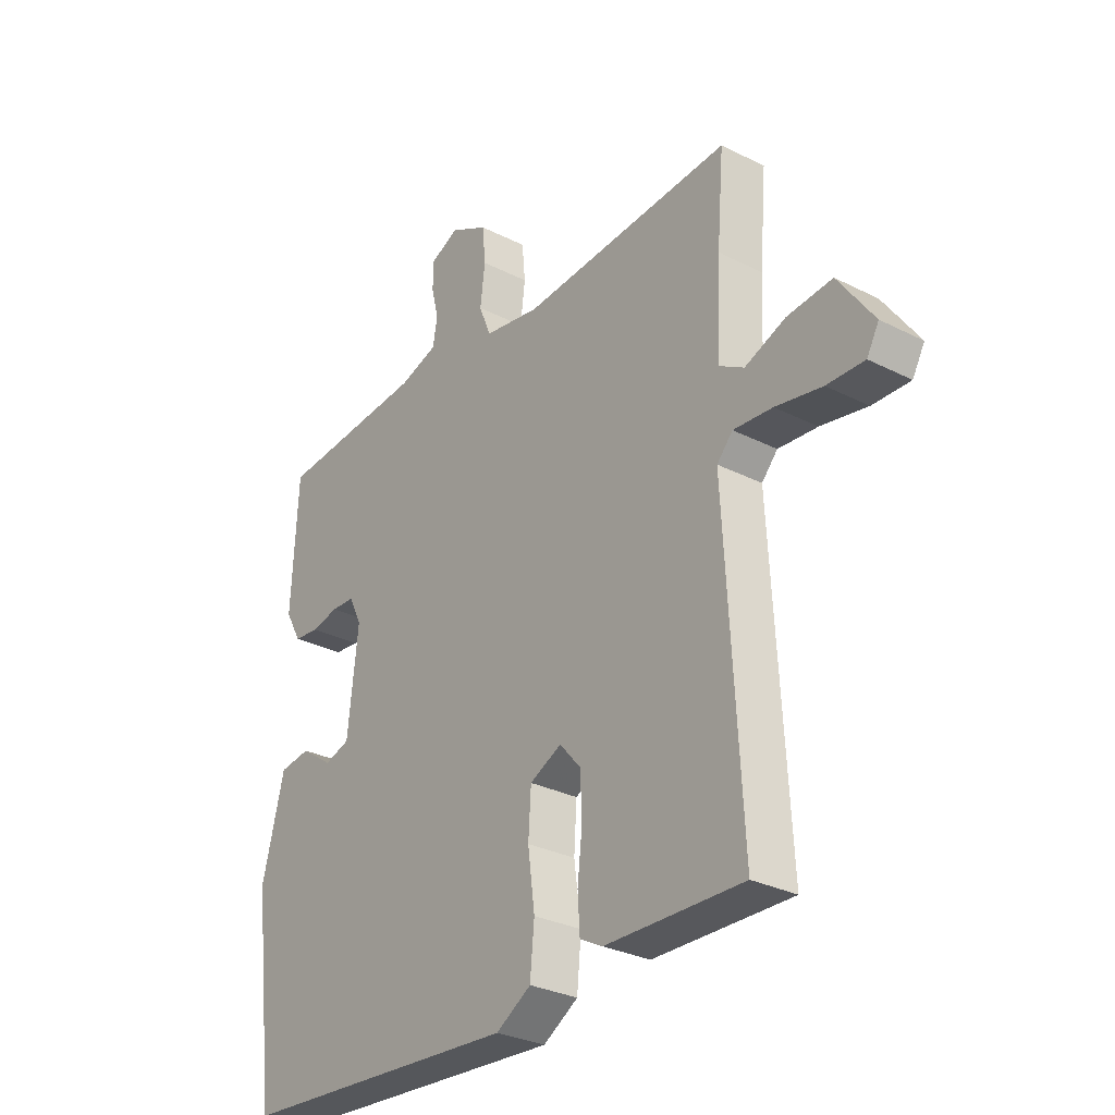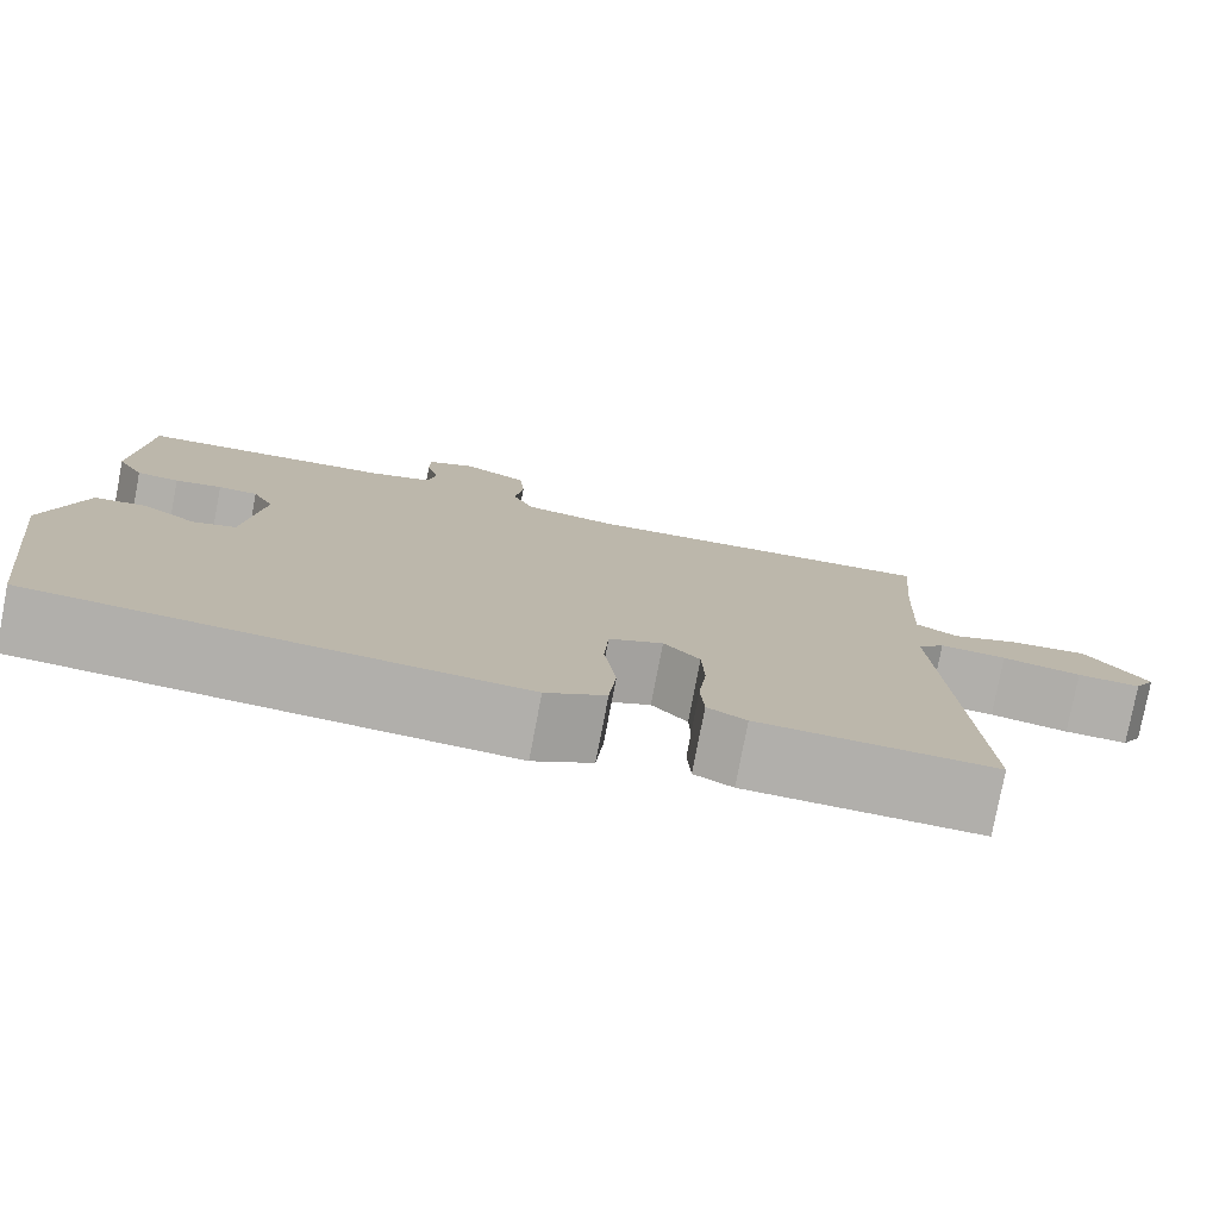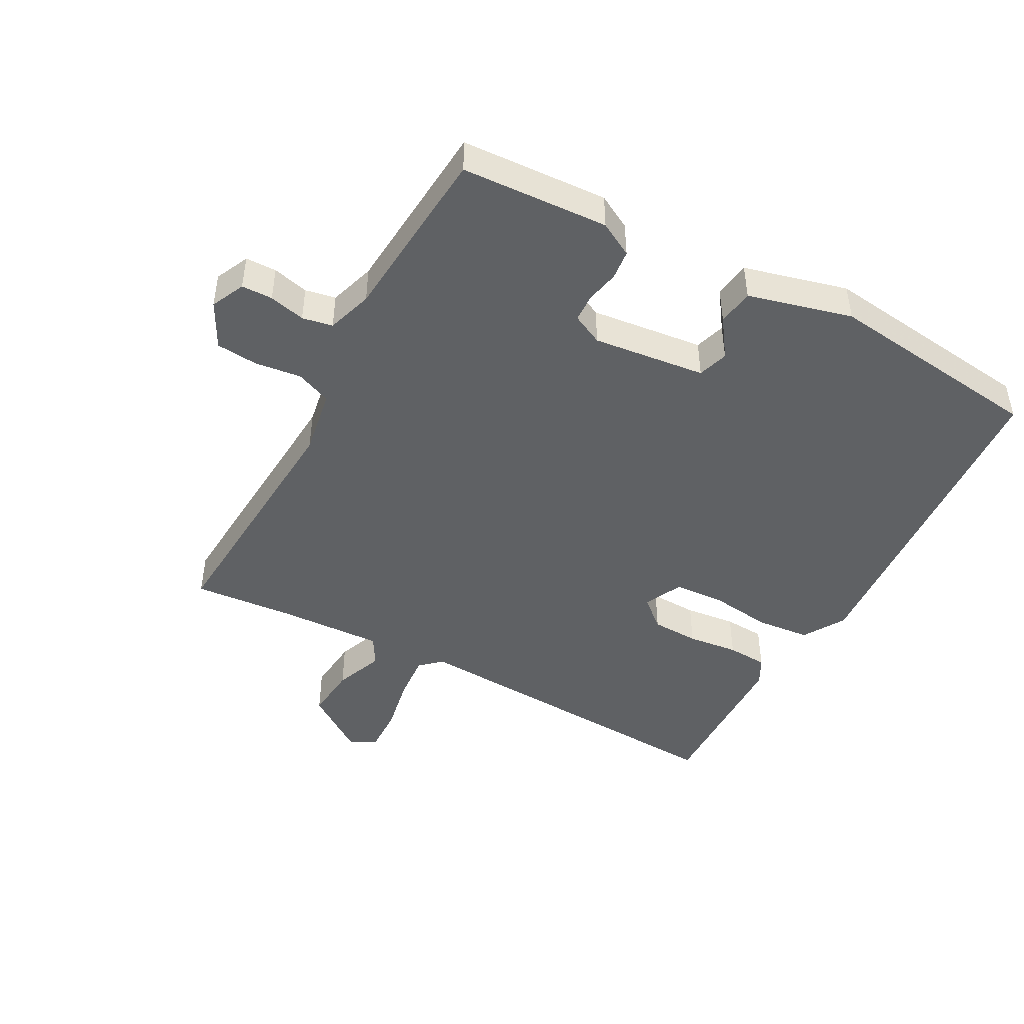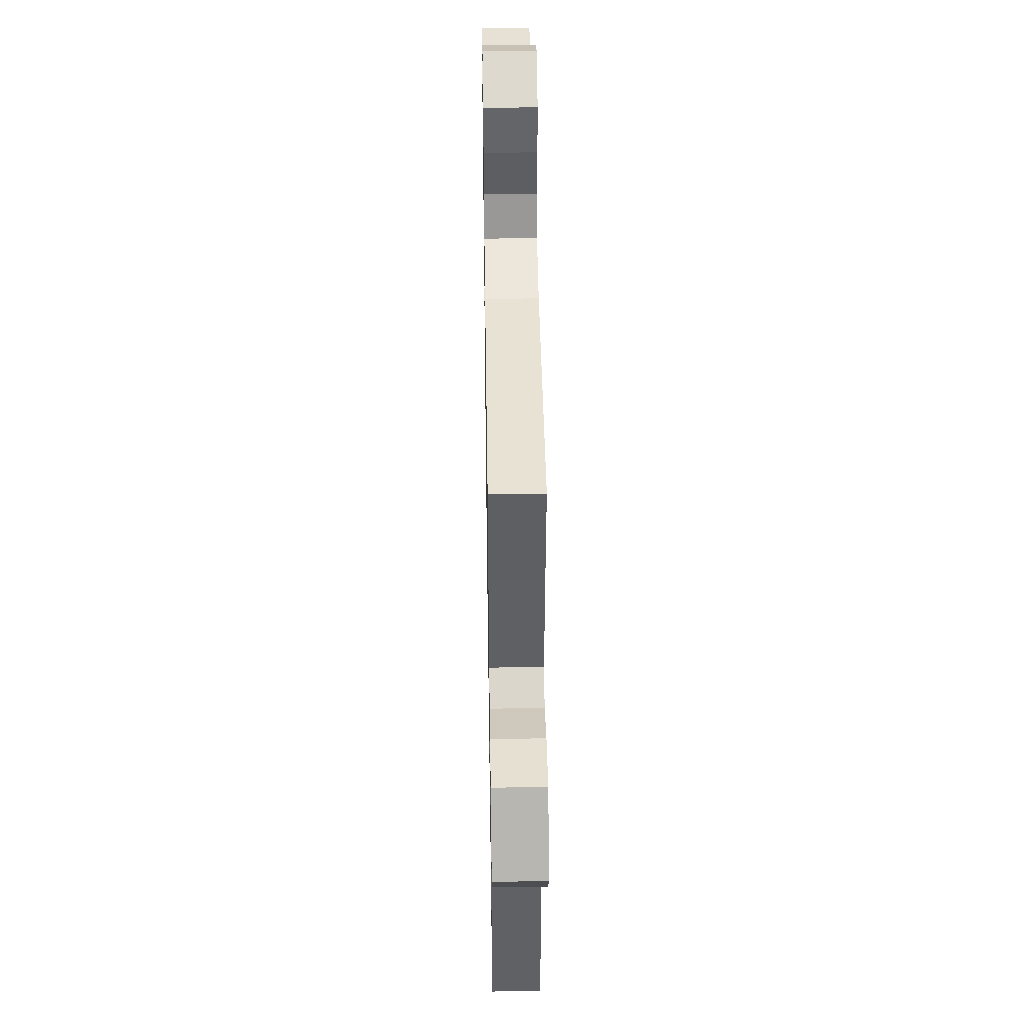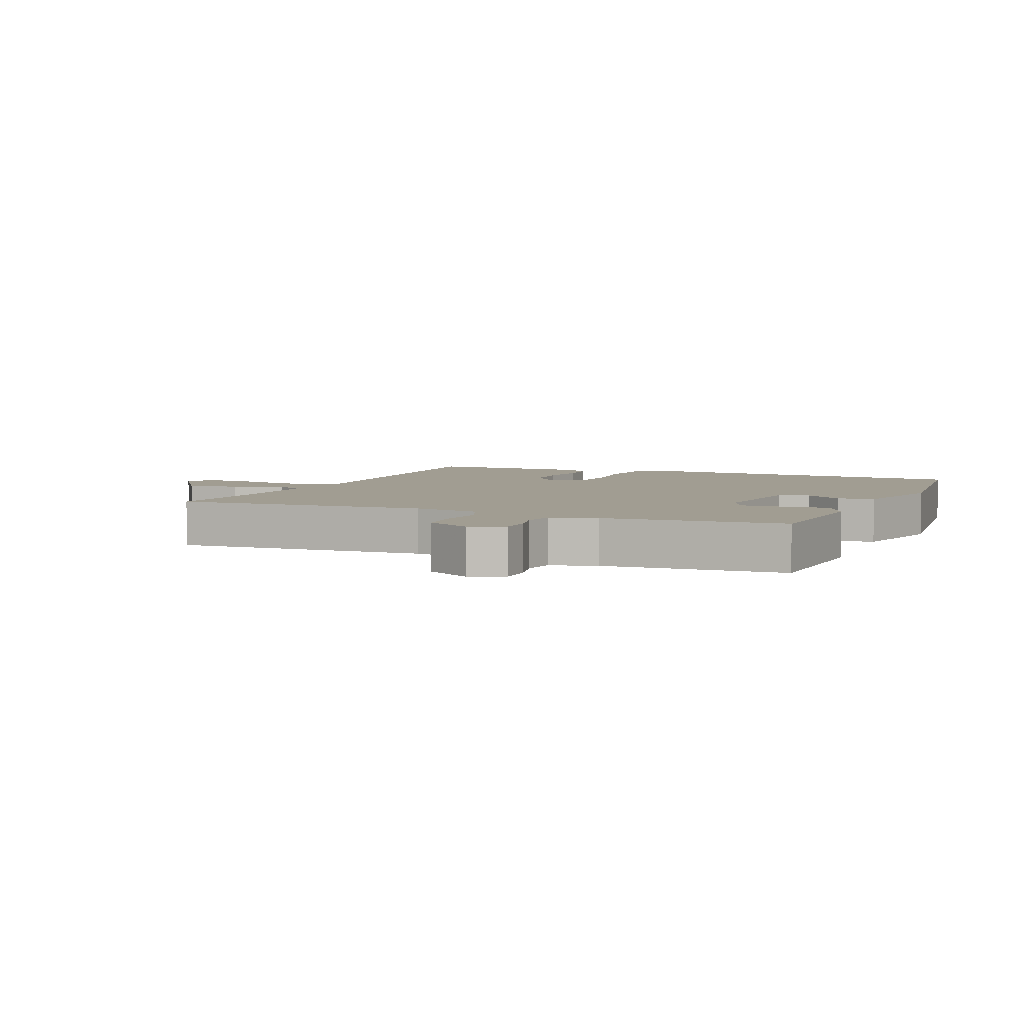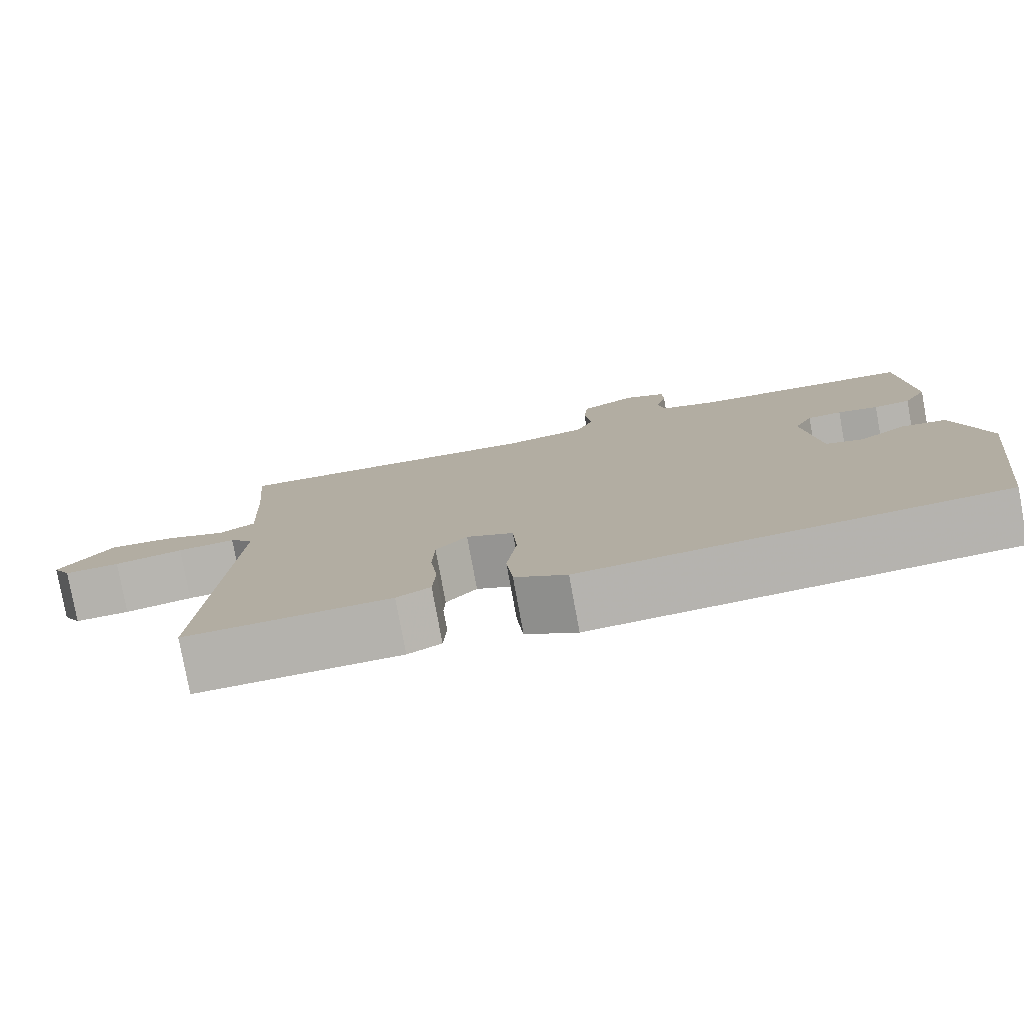
<metadata>
{"format":"obj","ext":"obj","renderer":"f3d","projection":"perspective","resolution":1024,"background":"white","views":[{"elev":-29.8,"azim":-126.7,"up":"+Z"},{"elev":-78.3,"azim":169.2,"up":"+Z"},{"elev":-45.9,"azim":61.7,"up":"+Y"},{"elev":43.8,"azim":-90.9,"up":"+Z"},{"elev":4.8,"azim":23.4,"up":"+Y"},{"elev":-79.1,"azim":10.4,"up":"+Z"}]}
</metadata>
<code>
v 0.5 0.07 0.5
v 0.512 0.07 0.268
v 0.482 0.07 0.214
v 0.435 0.07 0.209
v 0.383 0.07 0.22
v 0.339 0.07 0.218
v 0.315 0.07 0.169
v 0.335 0.07 -0.009
v 0.383 0.07 -0.024
v 0.443 0.07 0.018
v 0.501 0.07 0.01
v 0.543 0.07 -0.154
v 0.5 0.07 -0.5
v -0.033 0.07 -0.538
v -0.099 0.07 -0.498
v -0.107 0.07 -0.413
v -0.094 0.07 -0.315
v -0.099 0.07 -0.235
v -0.159 0.07 -0.206
v -0.199 0.07 -0.252
v -0.202 0.07 -0.327
v -0.193 0.07 -0.407
v -0.197 0.07 -0.471
v -0.24 0.07 -0.494
v -0.5 0.07 -0.5
v -0.47 0.07 0.041
v -0.5 0.07 0.074
v -0.574 0.07 0.068
v -0.662 0.07 0.051
v -0.733 0.07 0.049
v -0.756 0.07 0.09
v -0.688 0.07 0.187
v -0.603 0.07 0.179
v -0.526 0.07 0.149
v -0.48 0.07 0.176
v -0.487 0.07 0.341
v -0.5 0.07 0.5
v -0.1 0.07 0.473
v 0.005 0.07 0.491
v 0.028 0.07 0.547
v 0.019 0.07 0.62
v 0.025 0.07 0.686
v 0.097 0.07 0.724
v 0.15 0.07 0.699
v 0.151 0.07 0.65
v 0.137 0.07 0.593
v 0.146 0.07 0.545
v 0.218 0.07 0.522
v 0.5 0 0.5
v 0.512 0 0.268
v 0.482 0 0.214
v 0.435 0 0.209
v 0.383 0 0.22
v 0.339 0 0.218
v 0.315 0 0.169
v 0.335 0 -0.009
v 0.383 0 -0.024
v 0.443 0 0.018
v 0.501 0 0.01
v 0.543 0 -0.154
v 0.5 0 -0.5
v -0.033 0 -0.538
v -0.099 0 -0.498
v -0.107 0 -0.413
v -0.094 0 -0.315
v -0.099 0 -0.235
v -0.159 0 -0.206
v -0.199 0 -0.252
v -0.202 0 -0.327
v -0.193 0 -0.407
v -0.197 0 -0.471
v -0.24 0 -0.494
v -0.5 0 -0.5
v -0.47 0 0.041
v -0.5 0 0.074
v -0.574 0 0.068
v -0.662 0 0.051
v -0.733 0 0.049
v -0.756 0 0.09
v -0.688 0 0.187
v -0.603 0 0.179
v -0.526 0 0.149
v -0.48 0 0.176
v -0.487 0 0.341
v -0.5 0 0.5
v -0.1 0 0.473
v 0.005 0 0.491
v 0.028 0 0.547
v 0.019 0 0.62
v 0.025 0 0.686
v 0.097 0 0.724
v 0.15 0 0.699
v 0.151 0 0.65
v 0.137 0 0.593
v 0.146 0 0.545
v 0.218 0 0.522
f 44 45 46
f 43 44 46
f 42 43 46
f 41 42 46
f 40 41 46
f 39 40 46 47
f 36 37 38
f 35 36 38 39
f 32 33 34
f 31 32 34
f 30 31 34
f 29 30 34
f 28 29 34
f 27 28 34 35
f 39 47 48
f 35 39 48
f 27 35 48
f 26 27 48
f 24 25 26
f 23 24 26
f 22 23 26
f 21 22 26
f 15 16 17
f 14 15 17
f 13 14 17
f 12 13 17
f 11 12 17
f 11 17 18
f 9 10 11
f 9 11 18 19
f 3 4 5
f 2 3 5
f 1 2 5
f 48 1 5
f 48 5 6
f 26 48 6 7
f 20 21 26
f 19 20 26
f 8 9 19 26
f 7 8 26
f 94 93 92
f 94 92 91
f 94 91 90
f 94 90 89
f 94 89 88
f 95 94 88 87
f 86 85 84
f 87 86 84 83
f 82 81 80
f 82 80 79
f 82 79 78
f 82 78 77
f 82 77 76
f 83 82 76 75
f 96 95 87
f 96 87 83
f 96 83 75
f 96 75 74
f 74 73 72
f 74 72 71
f 74 71 70
f 74 70 69
f 65 64 63
f 65 63 62
f 65 62 61
f 65 61 60
f 65 60 59
f 66 65 59
f 59 58 57
f 67 66 59 57
f 53 52 51
f 53 51 50
f 53 50 49
f 53 49 96
f 54 53 96
f 55 54 96 74
f 74 69 68
f 74 68 67
f 74 67 57 56
f 74 56 55
f 1 49 50 2
f 2 50 51 3
f 3 51 52 4
f 4 52 53 5
f 5 53 54 6
f 6 54 55 7
f 7 55 56 8
f 8 56 57 9
f 9 57 58 10
f 10 58 59 11
f 11 59 60 12
f 12 60 61 13
f 13 61 62 14
f 14 62 63 15
f 15 63 64 16
f 16 64 65 17
f 17 65 66 18
f 18 66 67 19
f 19 67 68 20
f 20 68 69 21
f 21 69 70 22
f 22 70 71 23
f 23 71 72 24
f 24 72 73 25
f 25 73 74 26
f 26 74 75 27
f 27 75 76 28
f 28 76 77 29
f 29 77 78 30
f 30 78 79 31
f 31 79 80 32
f 32 80 81 33
f 33 81 82 34
f 34 82 83 35
f 35 83 84 36
f 36 84 85 37
f 37 85 86 38
f 38 86 87 39
f 39 87 88 40
f 40 88 89 41
f 41 89 90 42
f 42 90 91 43
f 43 91 92 44
f 44 92 93 45
f 45 93 94 46
f 46 94 95 47
f 47 95 96 48
f 48 96 49 1

</code>
